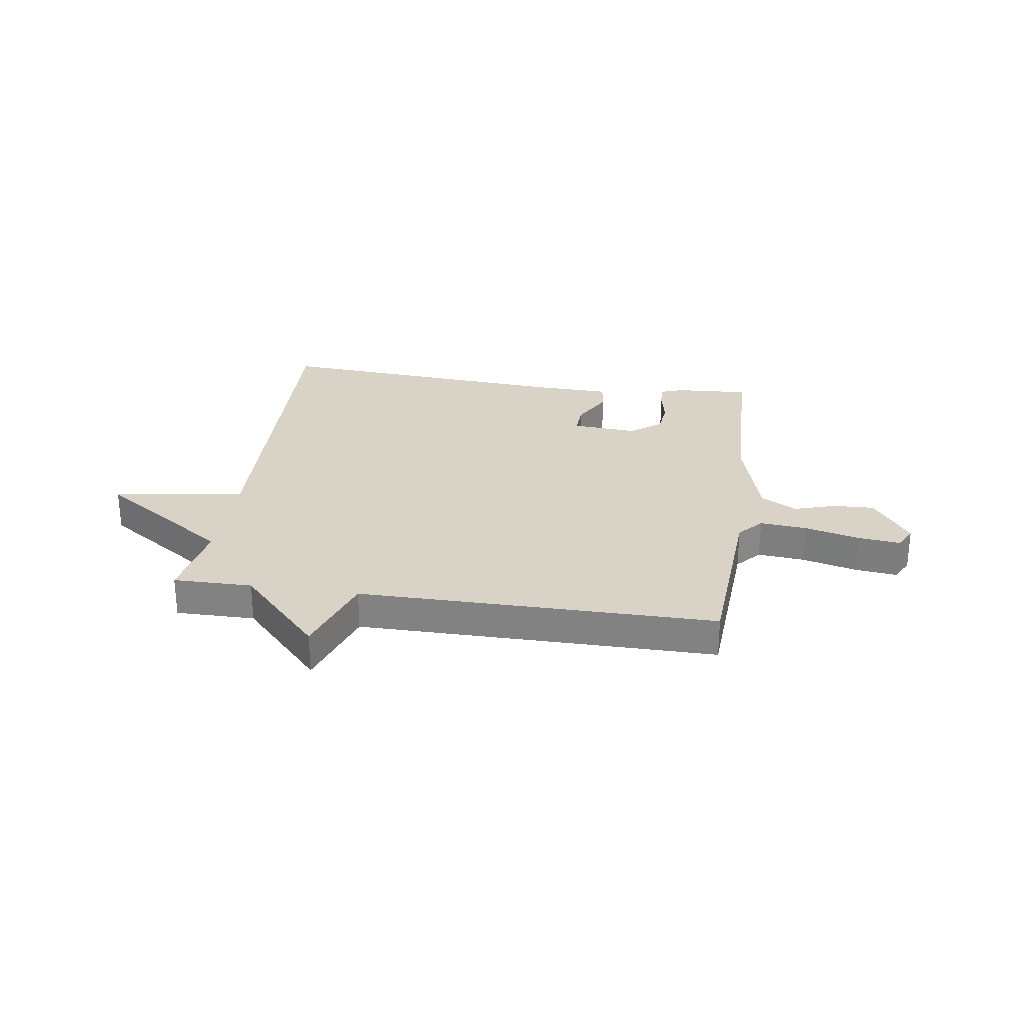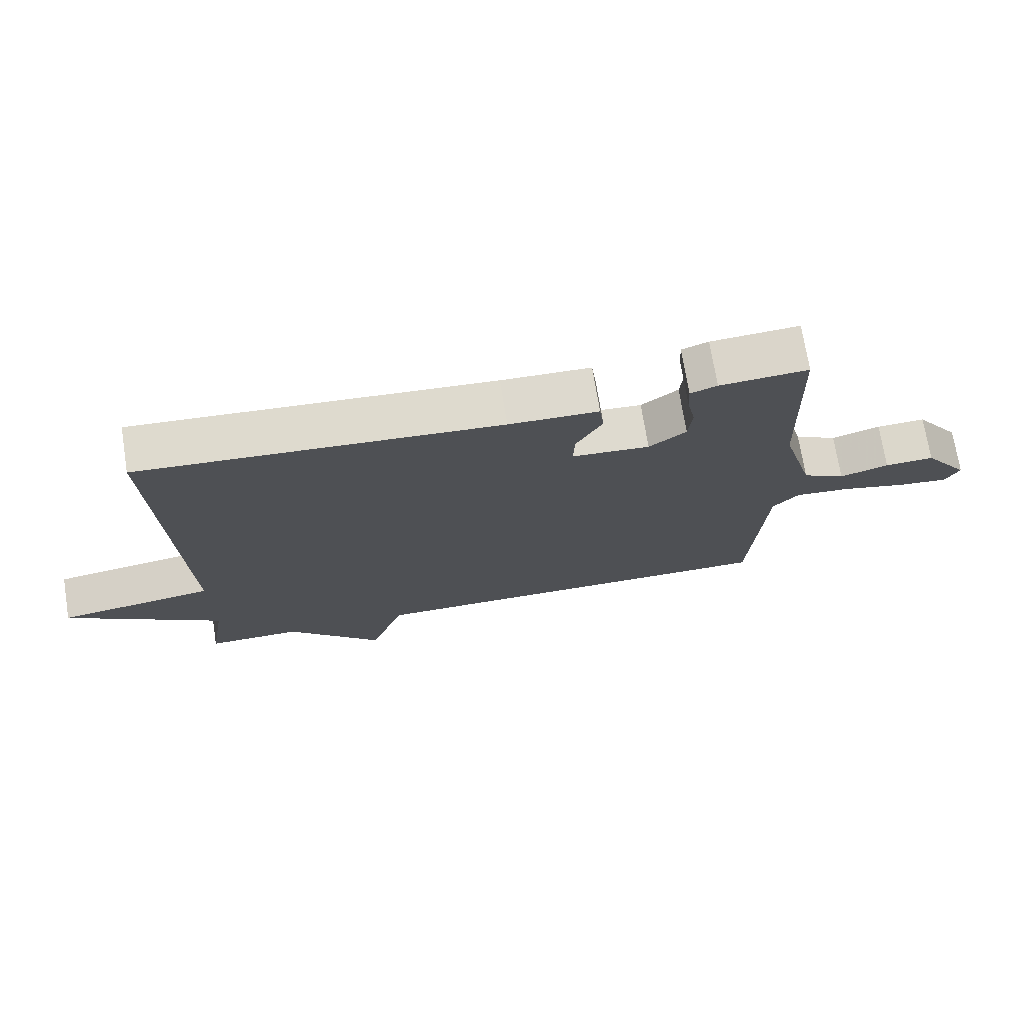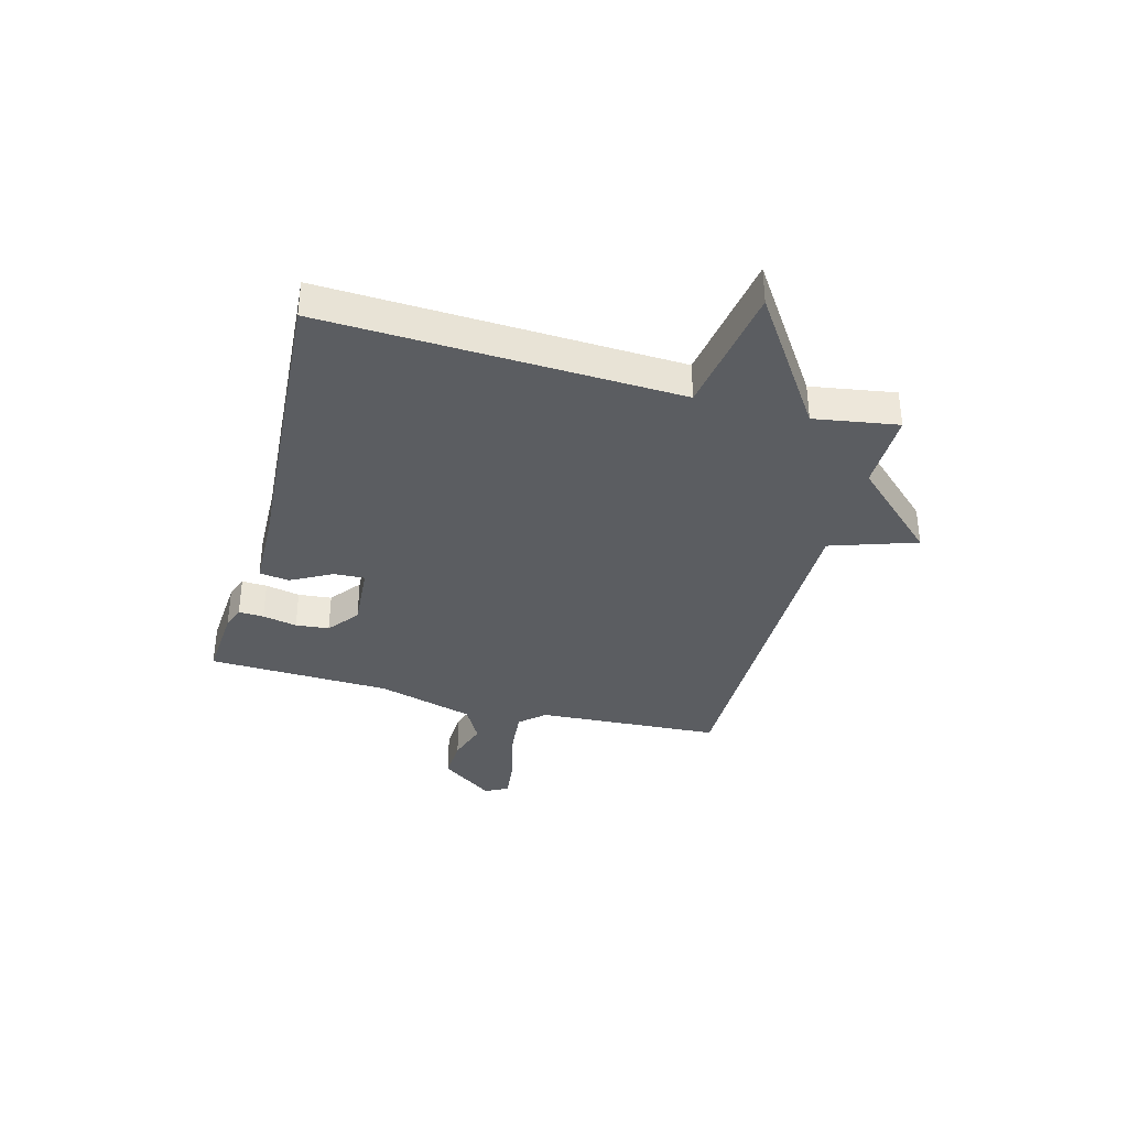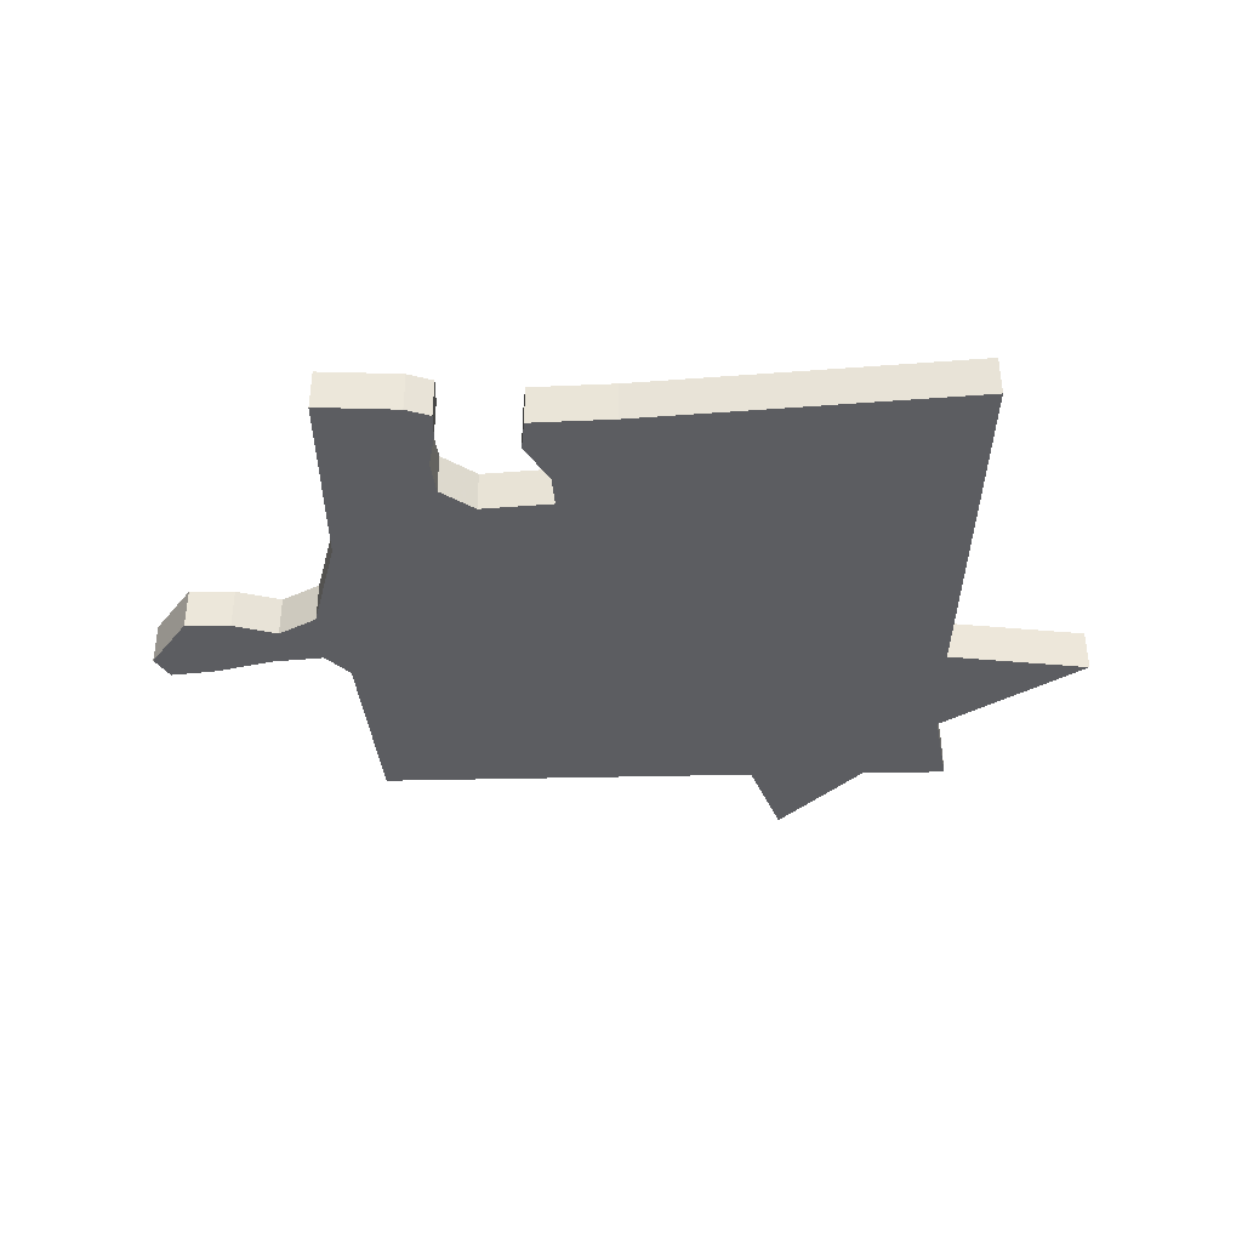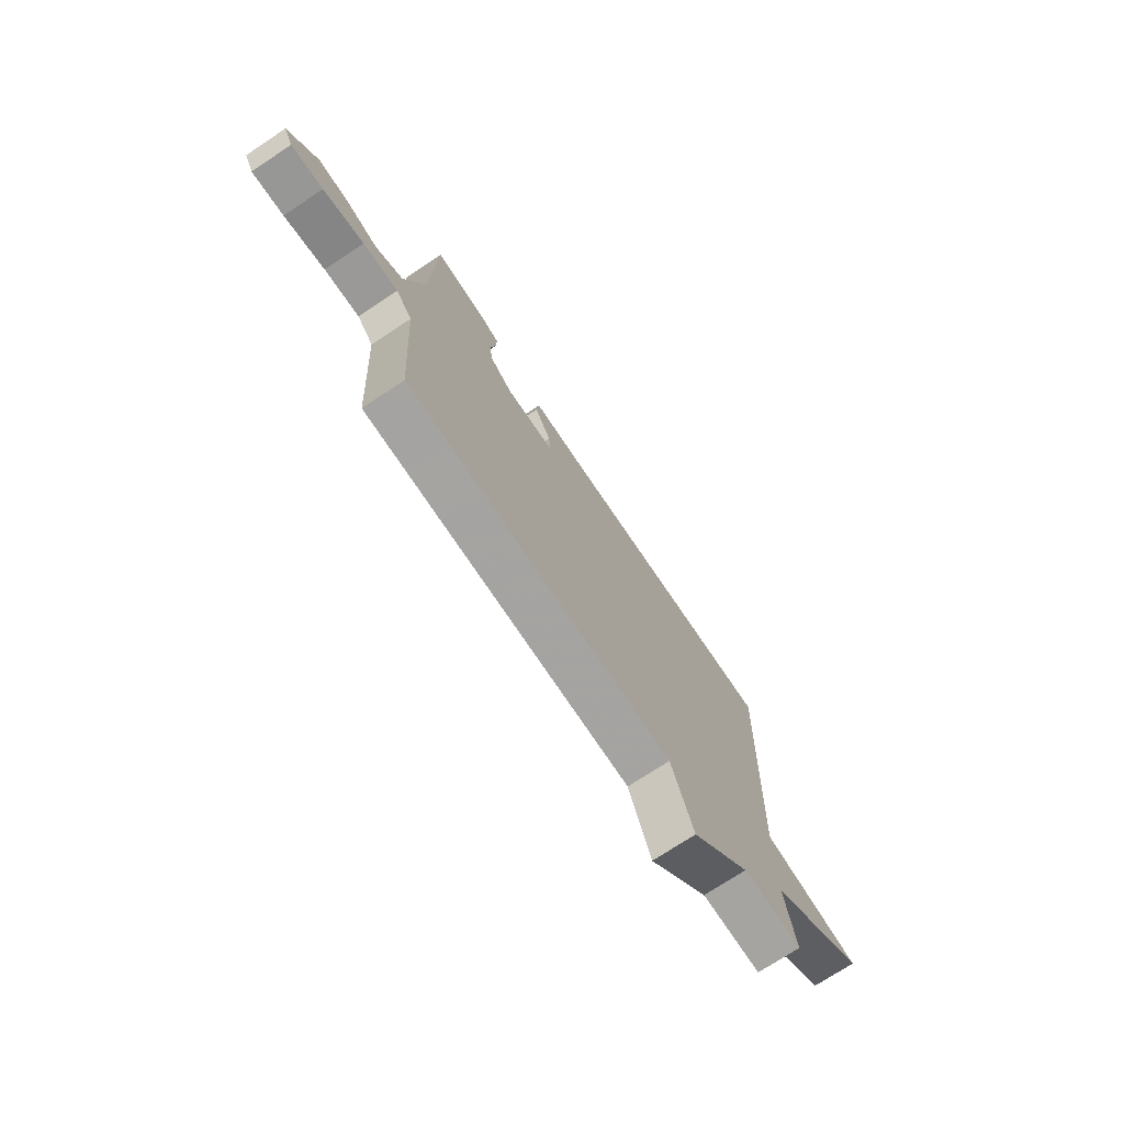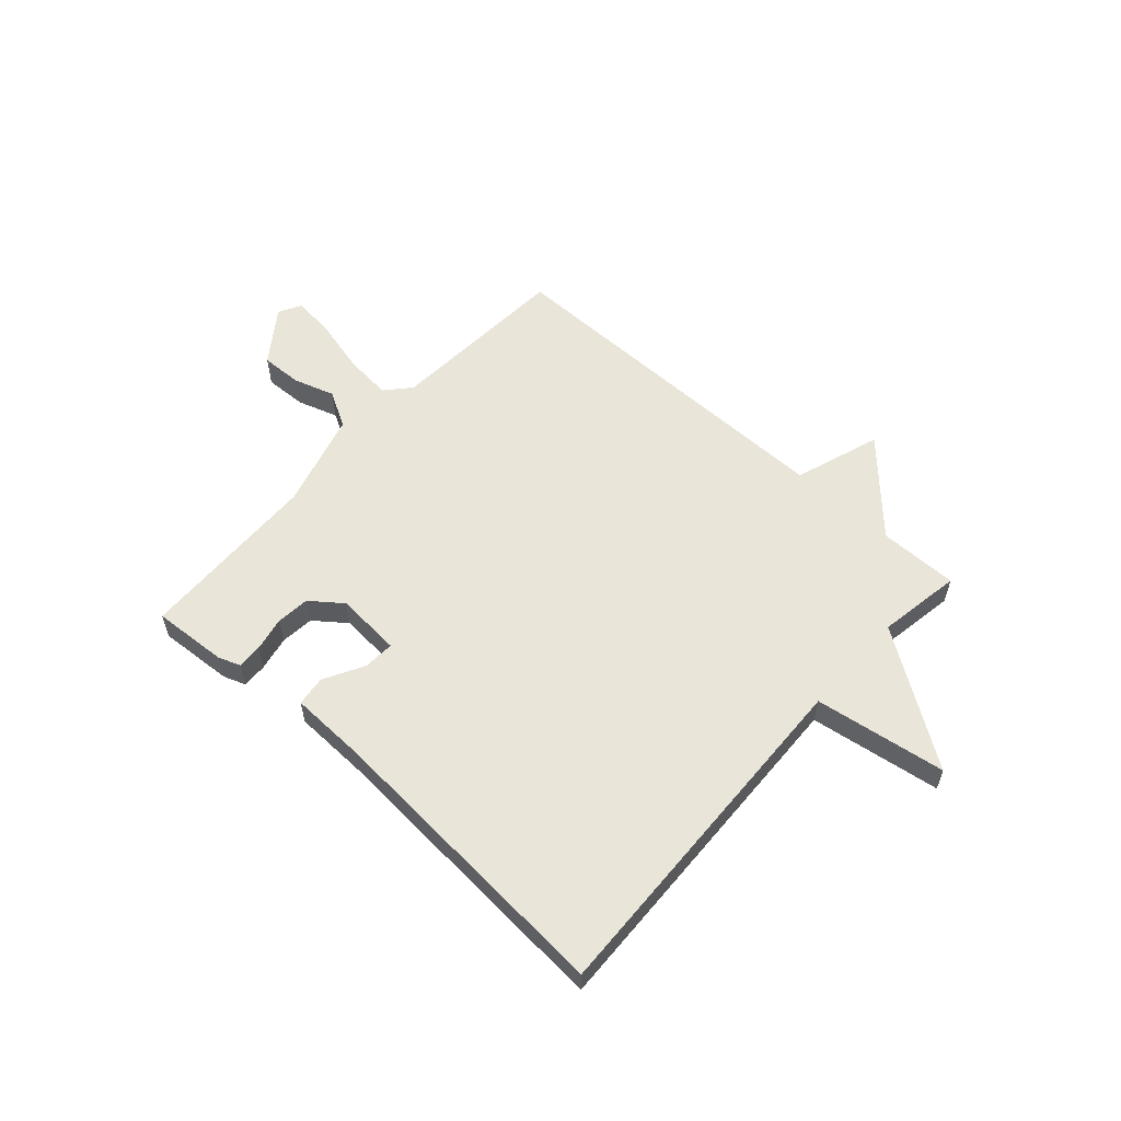
<metadata>
{"format":"obj","ext":"obj","renderer":"f3d","projection":"perspective","resolution":1024,"background":"white","views":[{"elev":27.8,"azim":-171.6,"up":"+Y"},{"elev":72.4,"azim":170.9,"up":"+Z"},{"elev":-36.1,"azim":74.8,"up":"+Y"},{"elev":-36.6,"azim":1.7,"up":"+Y"},{"elev":-73.2,"azim":-56.5,"up":"+Z"},{"elev":57.9,"azim":42.0,"up":"+Y"}]}
</metadata>
<code>
v -0.5 0.07 -0.5
v -0.521 0.07 -0.164
v -0.561 0.07 -0.119
v -0.647 0.07 -0.127
v -0.747 0.07 -0.152
v -0.825 0.07 -0.161
v -0.847 0.07 -0.119
v -0.777 0.07 -0.022
v -0.701 0.07 -0.025
v -0.626 0.07 -0.049
v -0.56 0.07 -0.012
v -0.51 0.07 0.165
v -0.5 0.07 0.5
v -0.364 0.07 0.491
v -0.323 0.07 0.476
v -0.325 0.07 0.43
v -0.338 0.07 0.367
v -0.332 0.07 0.306
v -0.275 0.07 0.262
v -0.155 0.07 0.271
v -0.158 0.07 0.328
v -0.198 0.07 0.402
v -0.191 0.07 0.457
v -0.053 0.07 0.461
v 0.5 0.07 0.5
v 0.475 0.07 -0.147
v 0.716 0.07 -0.184
v 0.475 0.07 -0.347
v 0.5 0.07 -0.5
v 0.355 0.07 -0.499
v 0.208 0.07 -0.656
v 0.155 0.07 -0.499
v -0.5 0 -0.5
v -0.521 0 -0.164
v -0.561 0 -0.119
v -0.647 0 -0.127
v -0.747 0 -0.152
v -0.825 0 -0.161
v -0.847 0 -0.119
v -0.777 0 -0.022
v -0.701 0 -0.025
v -0.626 0 -0.049
v -0.56 0 -0.012
v -0.51 0 0.165
v -0.5 0 0.5
v -0.364 0 0.491
v -0.323 0 0.476
v -0.325 0 0.43
v -0.338 0 0.367
v -0.332 0 0.306
v -0.275 0 0.262
v -0.155 0 0.271
v -0.158 0 0.328
v -0.198 0 0.402
v -0.191 0 0.457
v -0.053 0 0.461
v 0.5 0 0.5
v 0.475 0 -0.147
v 0.716 0 -0.184
v 0.475 0 -0.347
v 0.5 0 -0.5
v 0.355 0 -0.499
v 0.208 0 -0.656
v 0.155 0 -0.499
f 30 31 32
f 28 29 30
f 28 30 32
f 32 1 2
f 28 32 2
f 27 28 2
f 26 27 2
f 24 25 26
f 23 24 26
f 22 23 26
f 21 22 26
f 20 21 26
f 26 2 3
f 20 26 3
f 19 20 3
f 15 16 17
f 14 15 17
f 13 14 17
f 12 13 17
f 11 12 17 18
f 8 9 10
f 7 8 10
f 6 7 10
f 5 6 10
f 4 5 10
f 4 10 11
f 3 4 11
f 3 11 18 19
f 64 63 62
f 62 61 60
f 64 62 60
f 34 33 64
f 34 64 60
f 34 60 59
f 34 59 58
f 58 57 56
f 58 56 55
f 58 55 54
f 58 54 53
f 58 53 52
f 35 34 58
f 35 58 52
f 35 52 51
f 49 48 47
f 49 47 46
f 49 46 45
f 49 45 44
f 50 49 44 43
f 42 41 40
f 42 40 39
f 42 39 38
f 42 38 37
f 42 37 36
f 43 42 36
f 43 36 35
f 51 50 43 35
f 1 33 34 2
f 2 34 35 3
f 3 35 36 4
f 4 36 37 5
f 5 37 38 6
f 6 38 39 7
f 7 39 40 8
f 8 40 41 9
f 9 41 42 10
f 10 42 43 11
f 11 43 44 12
f 12 44 45 13
f 13 45 46 14
f 14 46 47 15
f 15 47 48 16
f 16 48 49 17
f 17 49 50 18
f 18 50 51 19
f 19 51 52 20
f 20 52 53 21
f 21 53 54 22
f 22 54 55 23
f 23 55 56 24
f 24 56 57 25
f 25 57 58 26
f 26 58 59 27
f 27 59 60 28
f 28 60 61 29
f 29 61 62 30
f 30 62 63 31
f 31 63 64 32
f 32 64 33 1

</code>
